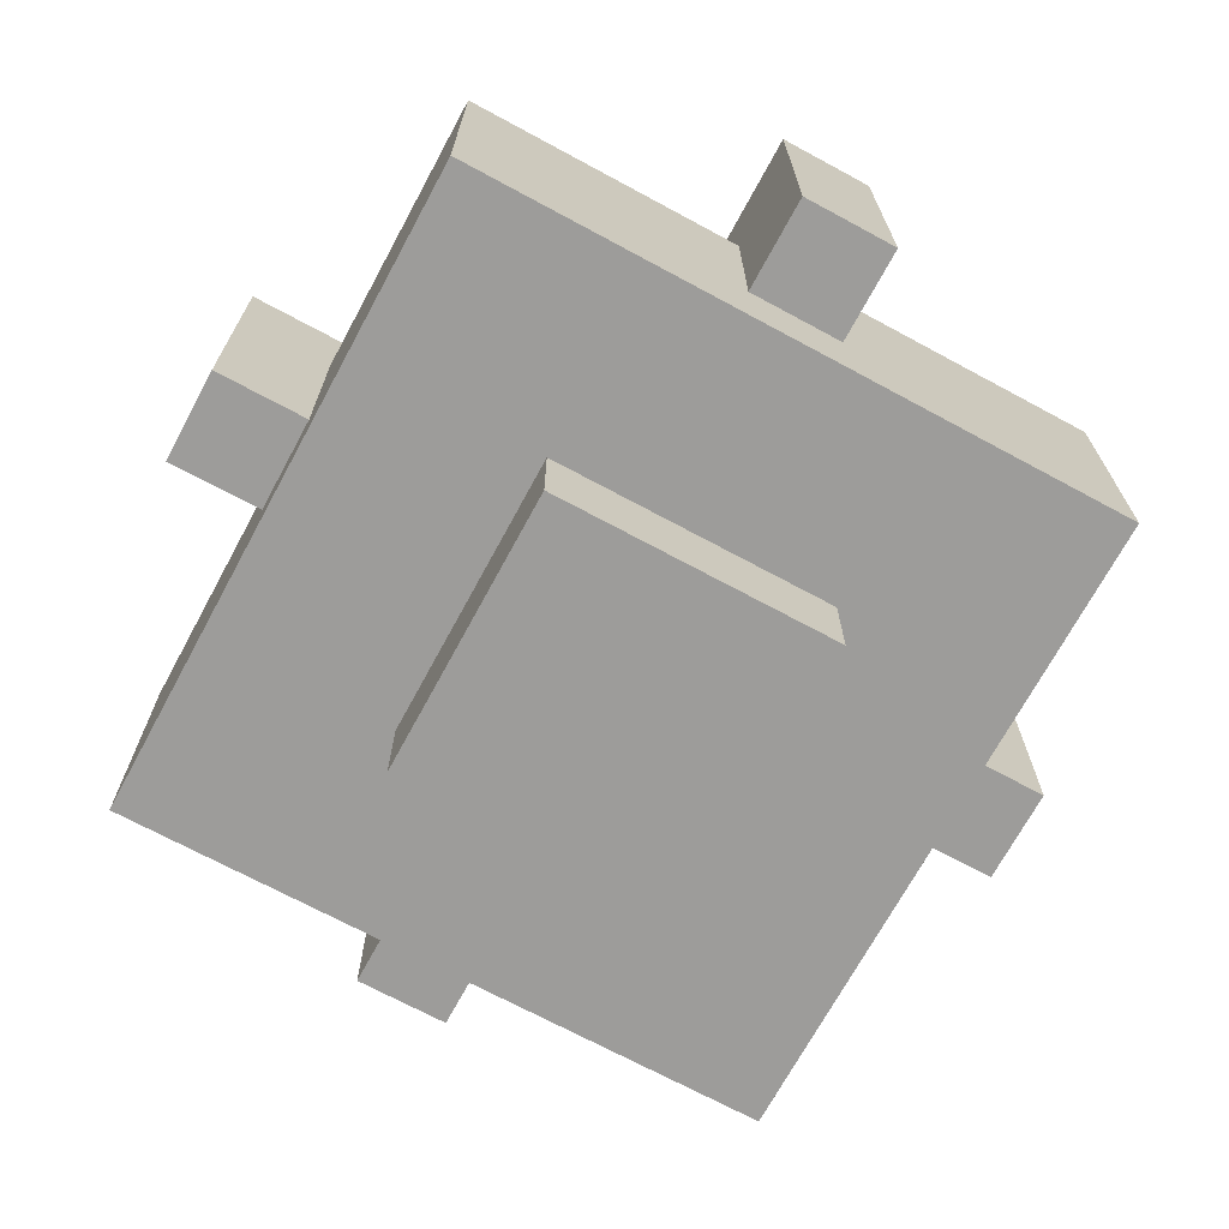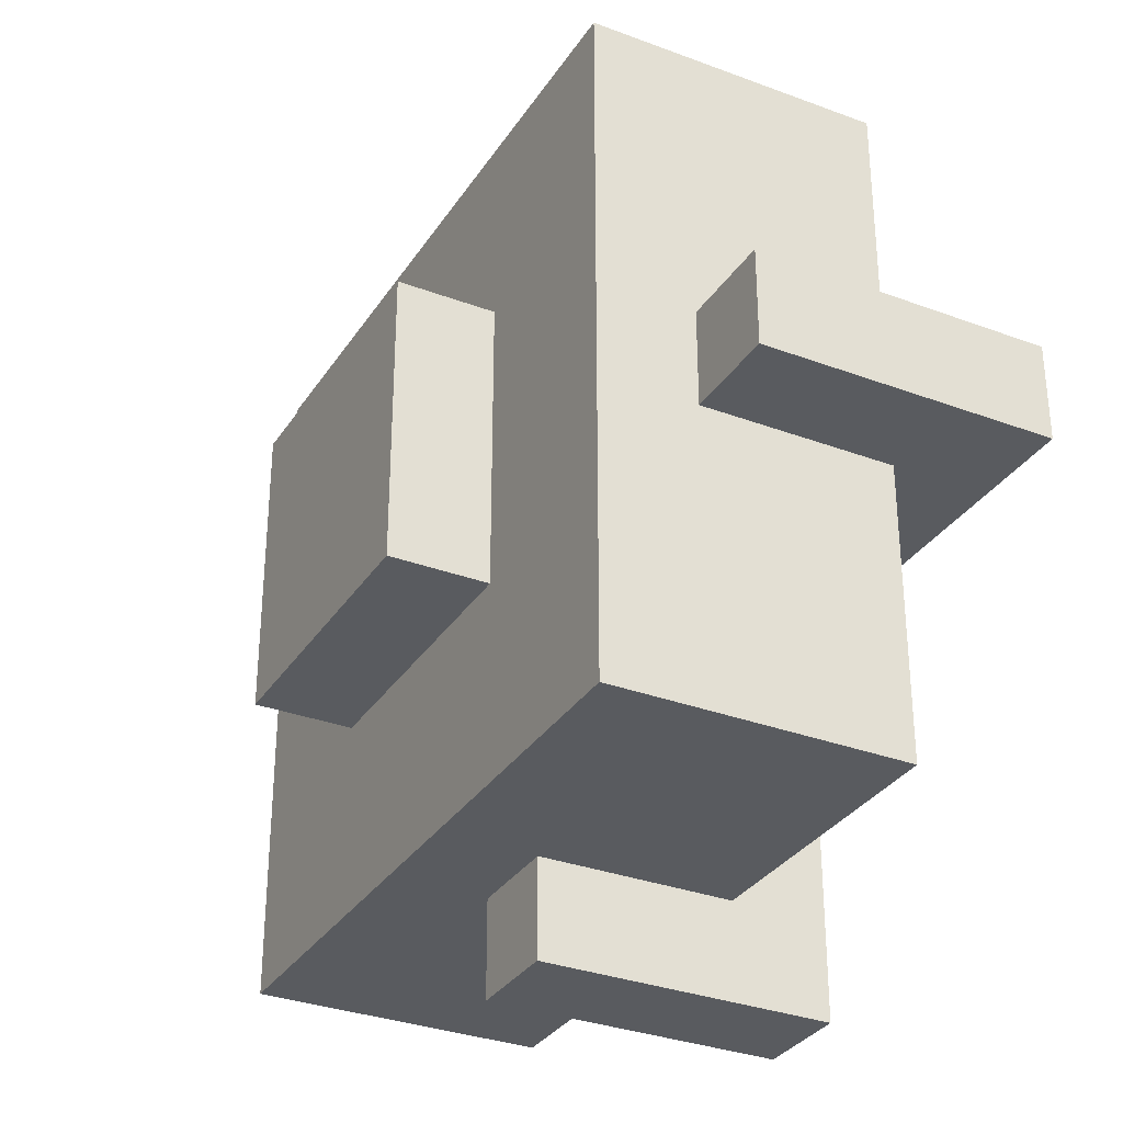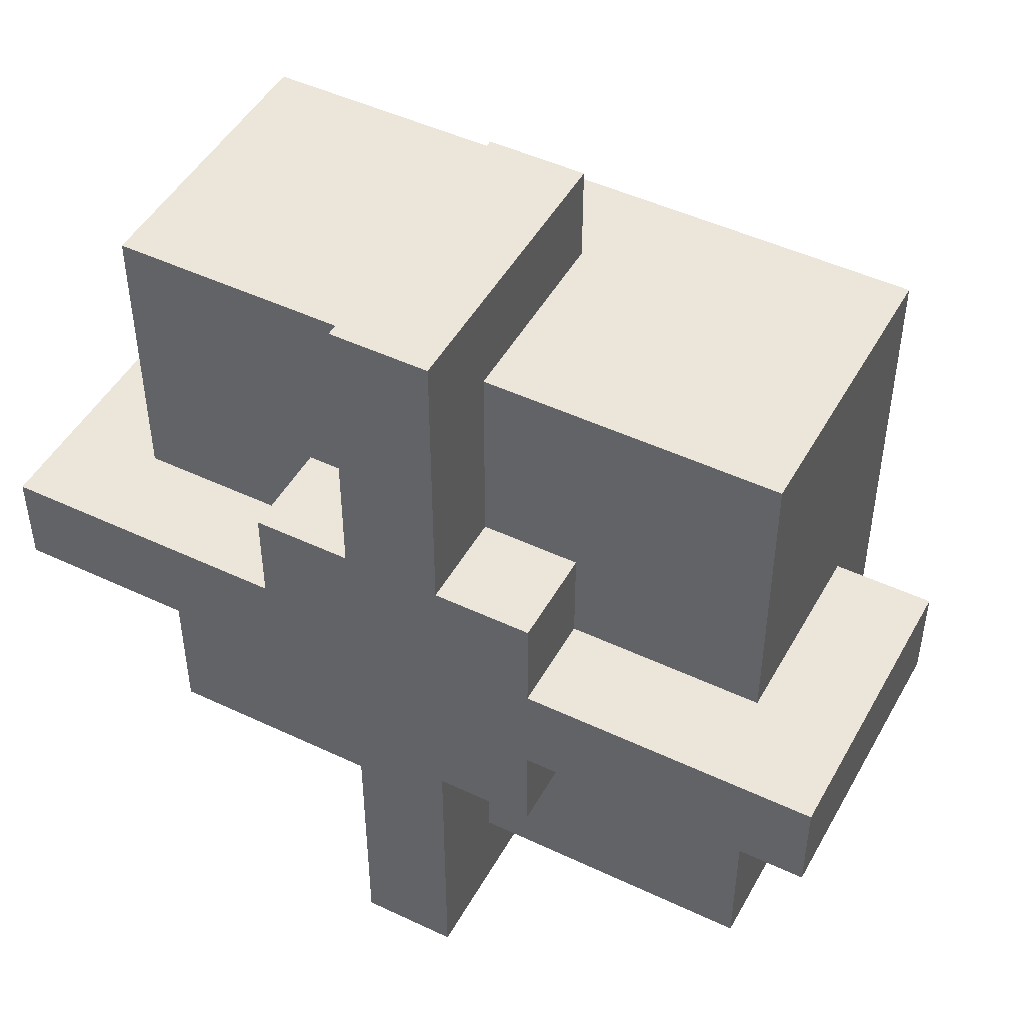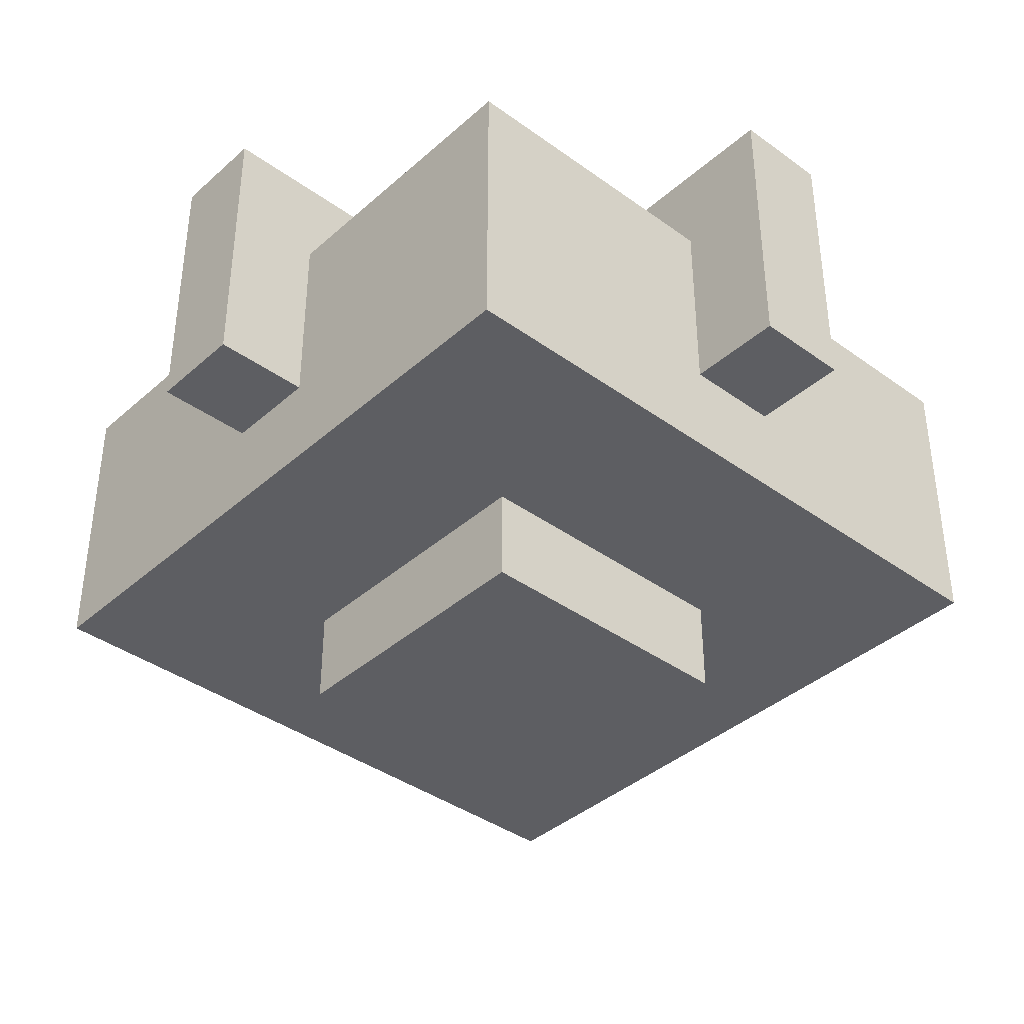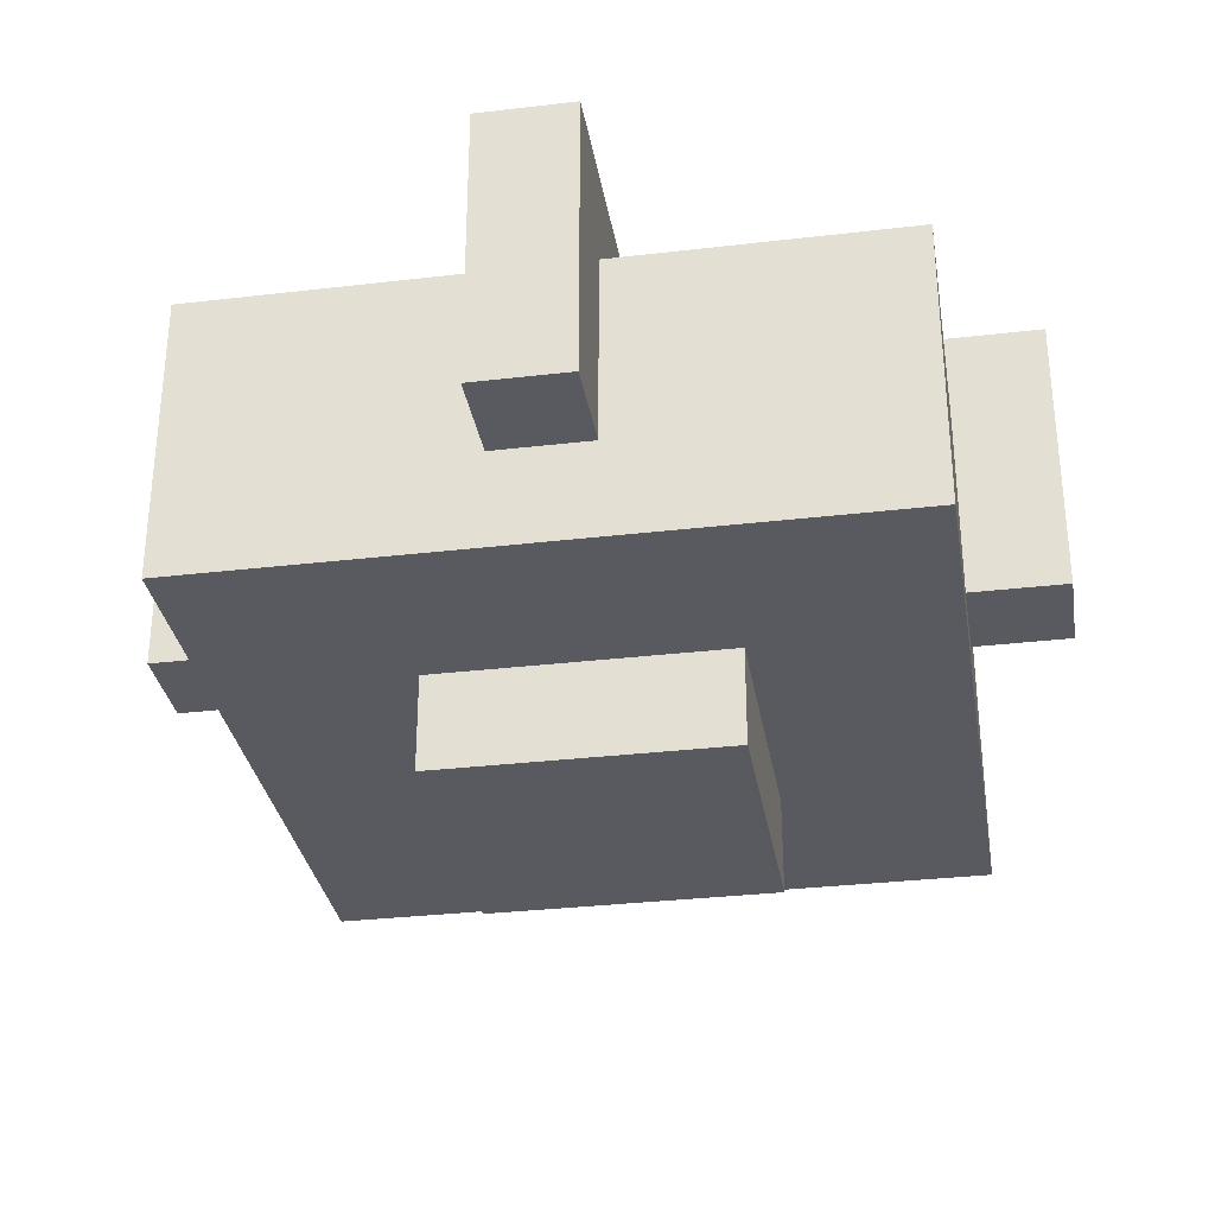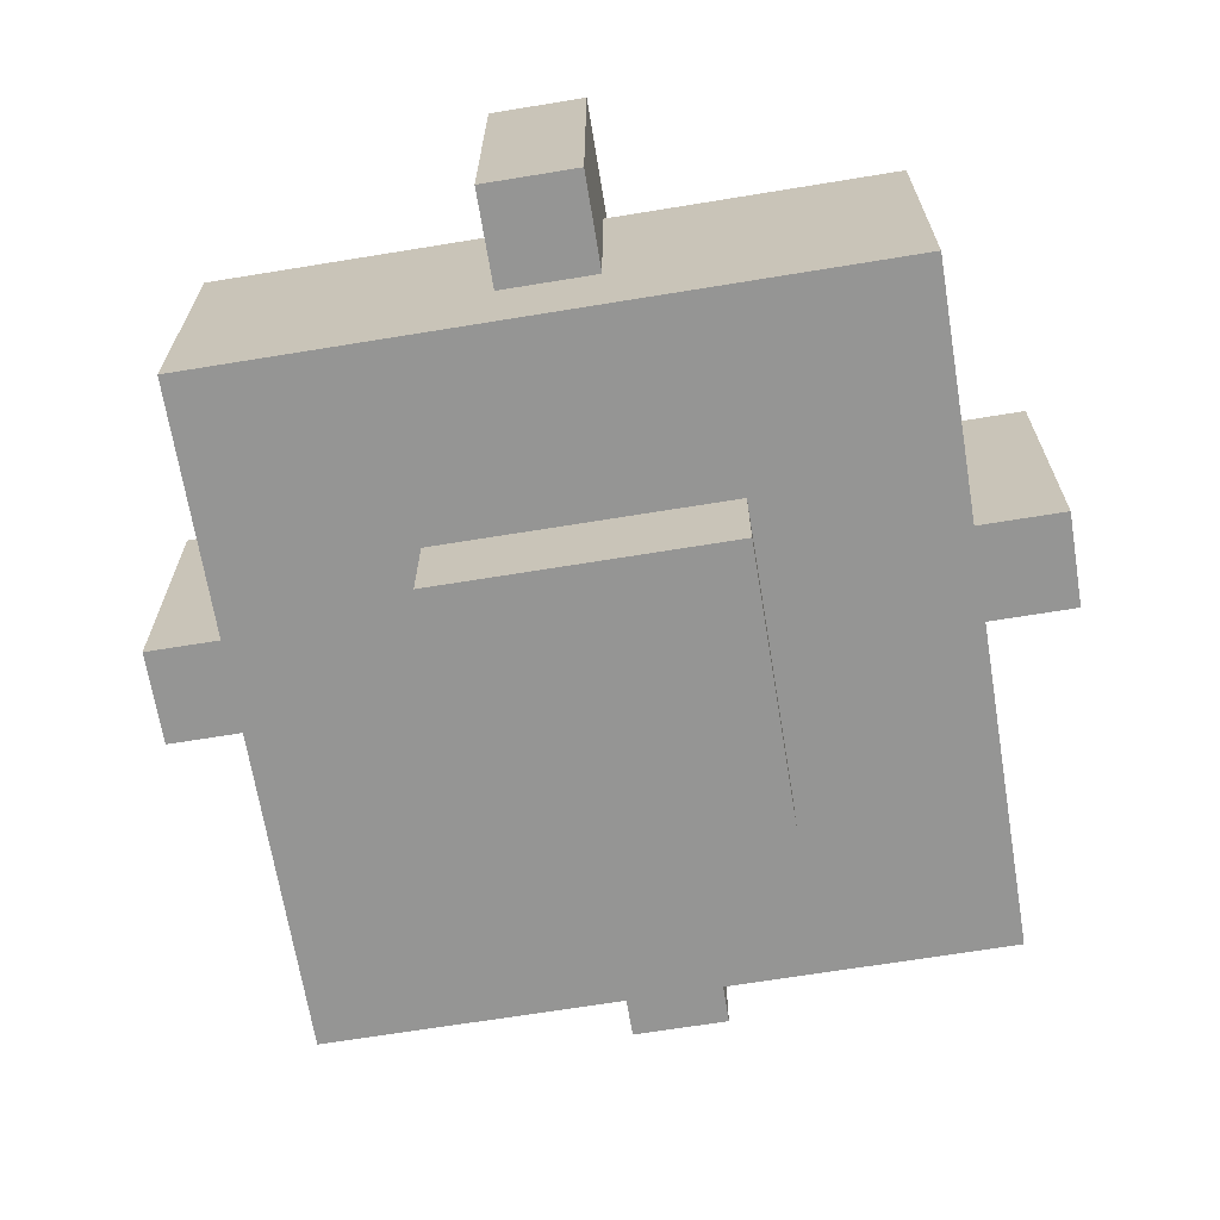
<metadata>
{"format":"obj","ext":"obj","renderer":"f3d","projection":"perspective","resolution":1024,"background":"white","views":[{"elev":-70.3,"azim":151.6,"up":"+Y"},{"elev":-32.1,"azim":62.3,"up":"+Z"},{"elev":47.7,"azim":-152.0,"up":"+Z"},{"elev":-38.9,"azim":-42.2,"up":"+Y"},{"elev":-31.9,"azim":-80.6,"up":"+Y"},{"elev":-67.4,"azim":-170.7,"up":"+Y"}]}
</metadata>
<code>
v -4.5 2 0.5
v -4.5 2 -0.5
v -4.5 5 0.5
v -4.5 5 -0.5
v -3.5 1 3.5
v -3.5 1 -3.5
v -3.5 2 0.5
v -3.5 2 -0.5
v -3.5 4 3.5
v -3.5 4 0.5
v -3.5 4 -0.5
v -3.5 4 -3.5
v -1.5 0 1.5
v -1.5 0 -1.5
v -1.5 1 1.5
v -1.5 1 -1.5
v -1.5 4 1.5
v -1.5 4 0.5
v -1.5 4 -0.5
v -1.5 4 -1.5
v -1.5 5 1.5
v -1.5 5 0.5
v -1.5 5 -0.5
v -1.5 5 -1.5
v -0.5 2 4.5
v -0.5 2 3.5
v -0.5 2 -3.5
v -0.5 2 -4.5
v -0.5 4 3.5
v -0.5 4 1.5
v -0.5 4 -1.5
v -0.5 4 -3.5
v -0.5 5 4.5
v -0.5 5 1.5
v -0.5 5 -1.5
v -0.5 5 -4.5
v 0.5 2 4.5
v 0.5 2 3.5
v 0.5 2 -3.5
v 0.5 2 -4.5
v 0.5 4 3.5
v 0.5 4 1.5
v 0.5 4 -1.5
v 0.5 4 -3.5
v 0.5 5 4.5
v 0.5 5 1.5
v 0.5 5 -1.5
v 0.5 5 -4.5
v 1.5 0 1.5
v 1.5 0 -1.5
v 1.5 1 1.5
v 1.5 1 -1.5
v 1.5 4 1.5
v 1.5 4 0.5
v 1.5 4 -0.5
v 1.5 4 -1.5
v 1.5 5 1.5
v 1.5 5 0.5
v 1.5 5 -0.5
v 1.5 5 -1.5
v 3.5 1 3.5
v 3.5 1 -3.5
v 3.5 2 0.5
v 3.5 2 -0.5
v 3.5 4 3.5
v 3.5 4 0.5
v 3.5 4 -0.5
v 3.5 4 -3.5
v 4.5 2 0.5
v 4.5 2 -0.5
v 4.5 5 0.5
v 4.5 5 -0.5
v -0.5 2 4.5
v -0.5 5 4.5
v 0.5 2 4.5
v 0.5 5 4.5
v -3.5 1 3.5
v -3.5 4 3.5
v -0.5 2 3.5
v -0.5 4 3.5
v 0.5 2 3.5
v 0.5 4 3.5
v 3.5 1 3.5
v 3.5 4 3.5
v -1.5 0 1.5
v -1.5 1 1.5
v -1.5 4 1.5
v -1.5 5 1.5
v -0.5 4 1.5
v -0.5 5 1.5
v 0.5 4 1.5
v 0.5 5 1.5
v 1.5 0 1.5
v 1.5 1 1.5
v 1.5 4 1.5
v 1.5 5 1.5
v -4.5 2 0.5
v -4.5 5 0.5
v -3.5 2 0.5
v -3.5 4 0.5
v -1.5 4 0.5
v -1.5 5 0.5
v 1.5 4 0.5
v 1.5 5 0.5
v 3.5 2 0.5
v 3.5 4 0.5
v 4.5 2 0.5
v 4.5 5 0.5
v -4.5 2 -0.5
v -4.5 5 -0.5
v -3.5 2 -0.5
v -3.5 4 -0.5
v -1.5 4 -0.5
v -1.5 5 -0.5
v 1.5 4 -0.5
v 1.5 5 -0.5
v 3.5 2 -0.5
v 3.5 4 -0.5
v 4.5 2 -0.5
v 4.5 5 -0.5
v -1.5 0 -1.5
v -1.5 1 -1.5
v -1.5 4 -1.5
v -1.5 5 -1.5
v -0.5 4 -1.5
v -0.5 5 -1.5
v 0.5 4 -1.5
v 0.5 5 -1.5
v 1.5 0 -1.5
v 1.5 1 -1.5
v 1.5 4 -1.5
v 1.5 5 -1.5
v -3.5 1 -3.5
v -3.5 4 -3.5
v -0.5 2 -3.5
v -0.5 4 -3.5
v 0.5 2 -3.5
v 0.5 4 -3.5
v 3.5 1 -3.5
v 3.5 4 -3.5
v -0.5 2 -4.5
v -0.5 5 -4.5
v 0.5 2 -4.5
v 0.5 5 -4.5
v -1.5 0 1.5
v 1.5 0 1.5
v -1.5 0 -1.5
v 1.5 0 -1.5
v -3.5 1 3.5
v 3.5 1 3.5
v -1.5 1 1.5
v 1.5 1 1.5
v -1.5 1 -1.5
v 1.5 1 -1.5
v -3.5 1 -3.5
v 3.5 1 -3.5
v -0.5 2 4.5
v 0.5 2 4.5
v -0.5 2 3.5
v 0.5 2 3.5
v -4.5 2 0.5
v -3.5 2 0.5
v 3.5 2 0.5
v 4.5 2 0.5
v -4.5 2 -0.5
v -3.5 2 -0.5
v 3.5 2 -0.5
v 4.5 2 -0.5
v -0.5 2 -3.5
v 0.5 2 -3.5
v -0.5 2 -4.5
v 0.5 2 -4.5
v -3.5 4 3.5
v -0.5 4 3.5
v 0.5 4 3.5
v 3.5 4 3.5
v -1.5 4 1.5
v -0.5 4 1.5
v 0.5 4 1.5
v 1.5 4 1.5
v -3.5 4 0.5
v -1.5 4 0.5
v 1.5 4 0.5
v 3.5 4 0.5
v -3.5 4 -0.5
v -1.5 4 -0.5
v 1.5 4 -0.5
v 3.5 4 -0.5
v -1.5 4 -1.5
v -0.5 4 -1.5
v 0.5 4 -1.5
v 1.5 4 -1.5
v -3.5 4 -3.5
v -0.5 4 -3.5
v 0.5 4 -3.5
v 3.5 4 -3.5
v -0.5 5 4.5
v 0.5 5 4.5
v -1.5 5 1.5
v -0.5 5 1.5
v 0.5 5 1.5
v 1.5 5 1.5
v -4.5 5 0.5
v -1.5 5 0.5
v 1.5 5 0.5
v 4.5 5 0.5
v -4.5 5 -0.5
v -1.5 5 -0.5
v 1.5 5 -0.5
v 4.5 5 -0.5
v -1.5 5 -1.5
v -0.5 5 -1.5
v 0.5 5 -1.5
v 1.5 5 -1.5
v -0.5 5 -4.5
v 0.5 5 -4.5
f 3 2 1
f 4 2 3
f 7 6 5
f 8 6 7
f 9 7 5
f 10 7 9
f 11 6 8
f 12 6 11
f 15 14 13
f 16 14 15
f 21 18 17
f 22 18 21
f 23 20 19
f 24 20 23
f 29 26 25
f 32 28 27
f 33 30 29
f 33 29 25
f 34 30 33
f 35 32 31
f 36 28 32
f 36 32 35
f 37 38 41
f 39 40 44
f 41 42 45
f 37 41 45
f 45 42 46
f 43 44 47
f 44 40 48
f 47 44 48
f 49 50 51
f 51 50 52
f 53 54 57
f 57 54 58
f 55 56 59
f 59 56 60
f 61 62 63
f 63 62 64
f 61 63 65
f 65 63 66
f 64 62 67
f 67 62 68
f 69 70 71
f 71 70 72
f 75 74 73
f 76 74 75
f 79 78 77
f 80 78 79
f 81 79 77
f 83 81 77
f 83 82 81
f 84 82 83
f 89 88 87
f 90 88 89
f 93 86 85
f 94 86 93
f 95 92 91
f 96 92 95
f 99 98 97
f 100 98 99
f 101 98 100
f 102 98 101
f 106 104 103
f 107 106 105
f 108 104 106
f 108 106 107
f 109 110 111
f 111 110 112
f 112 110 113
f 113 110 114
f 115 116 118
f 117 118 119
f 118 116 120
f 119 118 120
f 123 124 125
f 125 124 126
f 121 122 129
f 129 122 130
f 127 128 131
f 131 128 132
f 133 134 135
f 135 134 136
f 133 135 137
f 133 137 139
f 137 138 139
f 139 138 140
f 141 142 143
f 143 142 144
f 147 146 145
f 148 146 147
f 151 150 149
f 152 150 151
f 153 151 149
f 154 150 152
f 155 153 149
f 155 154 153
f 156 150 154
f 156 154 155
f 159 158 157
f 160 158 159
f 165 162 161
f 166 162 165
f 167 164 163
f 168 164 167
f 171 170 169
f 172 170 171
f 173 174 177
f 177 174 178
f 175 176 179
f 179 176 180
f 173 177 181
f 181 177 182
f 180 176 183
f 183 176 184
f 185 186 189
f 187 188 192
f 189 190 193
f 185 189 193
f 193 190 194
f 191 192 195
f 192 188 196
f 195 192 196
f 197 198 200
f 200 198 201
f 199 200 204
f 201 202 204
f 200 201 204
f 204 202 205
f 203 204 207
f 204 205 208
f 207 204 208
f 205 206 209
f 208 205 209
f 209 206 210
f 208 209 211
f 211 209 212
f 212 209 213
f 213 209 214
f 212 213 215
f 215 213 216

</code>
